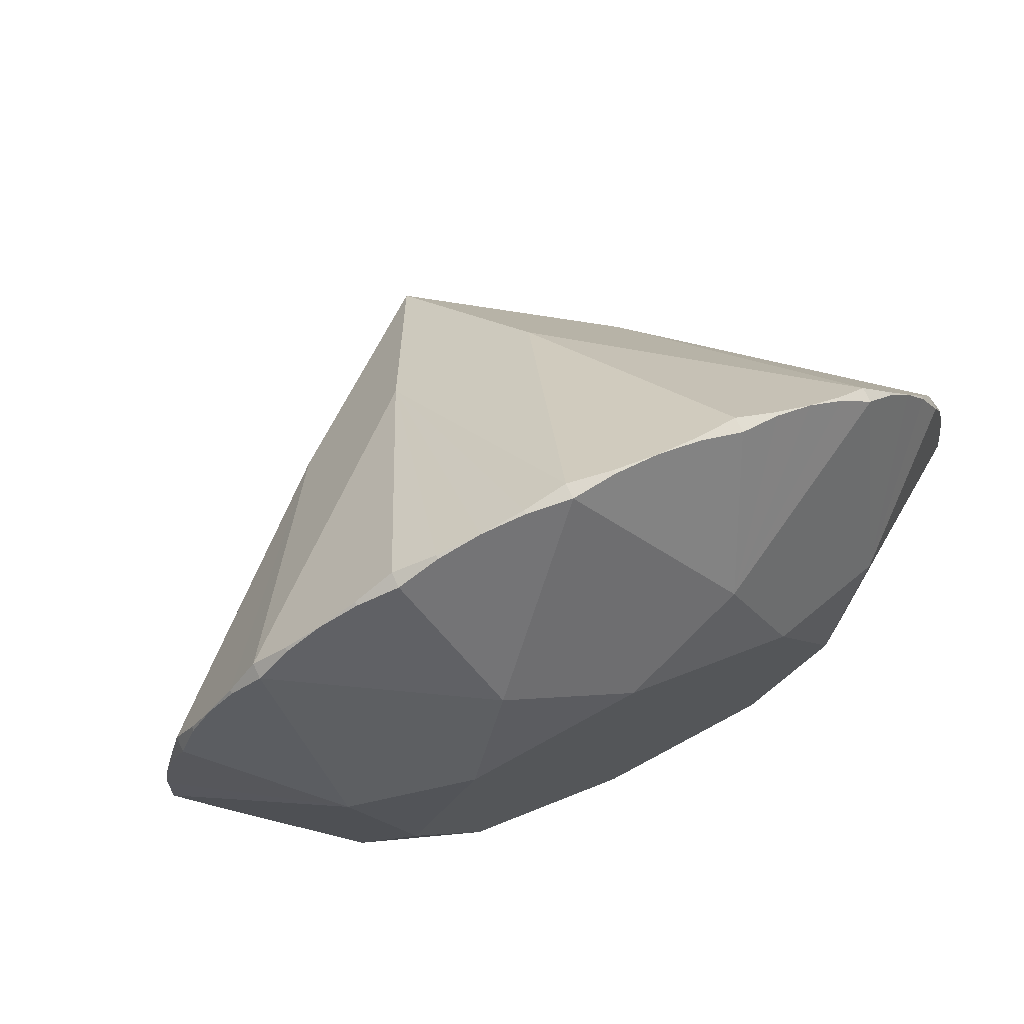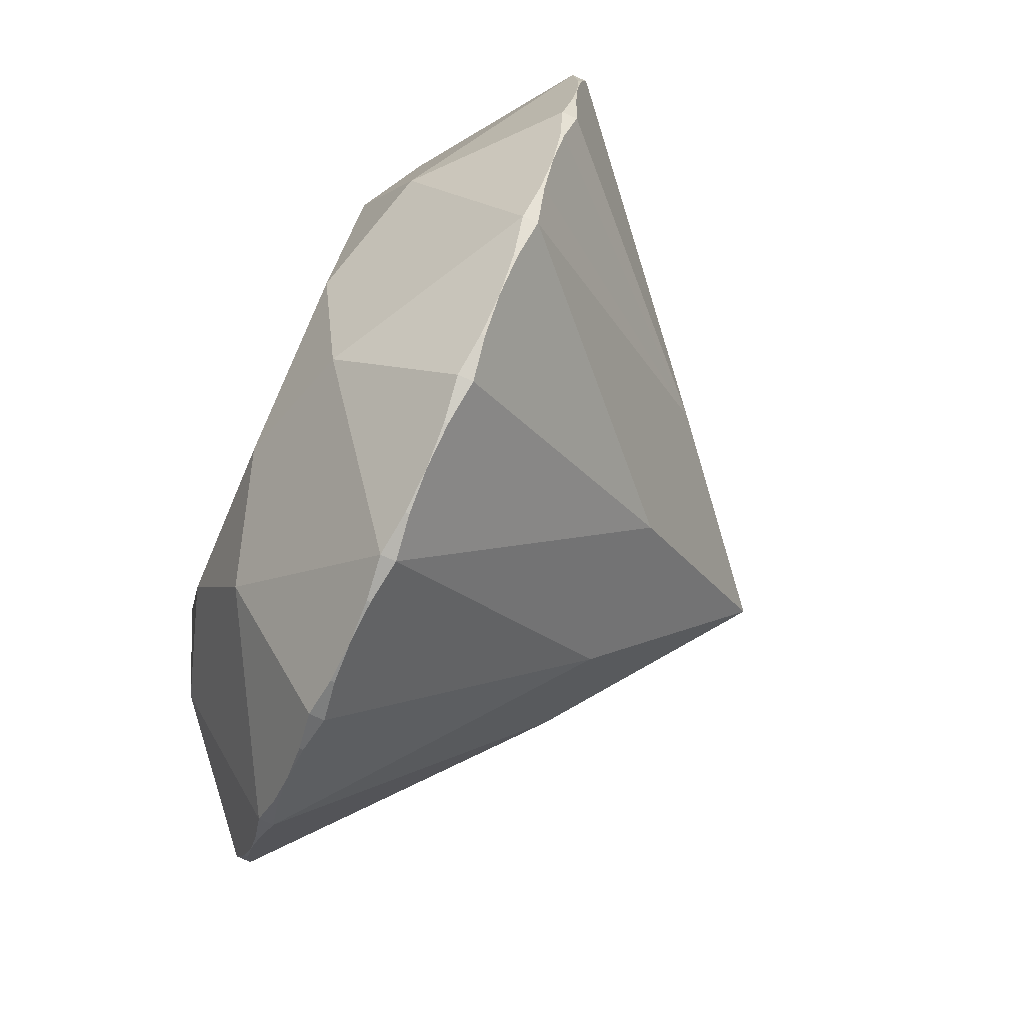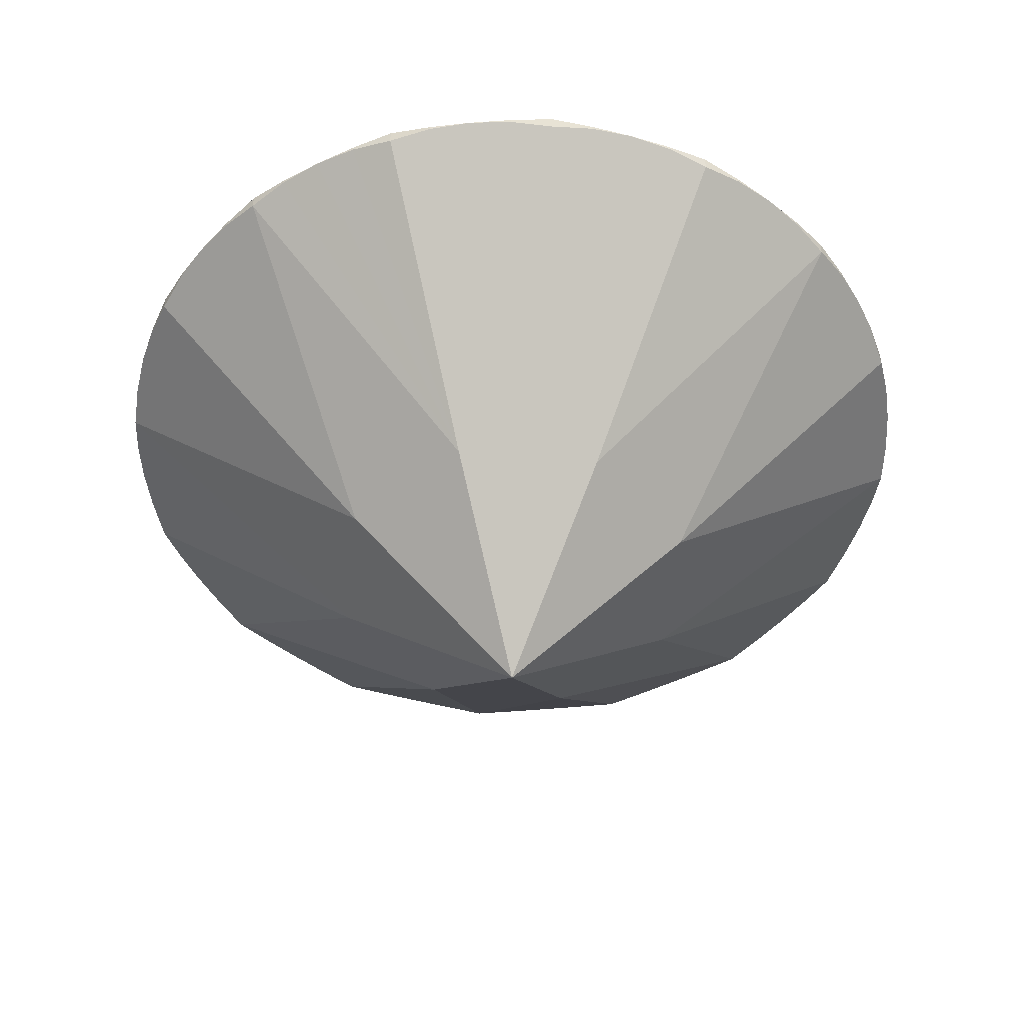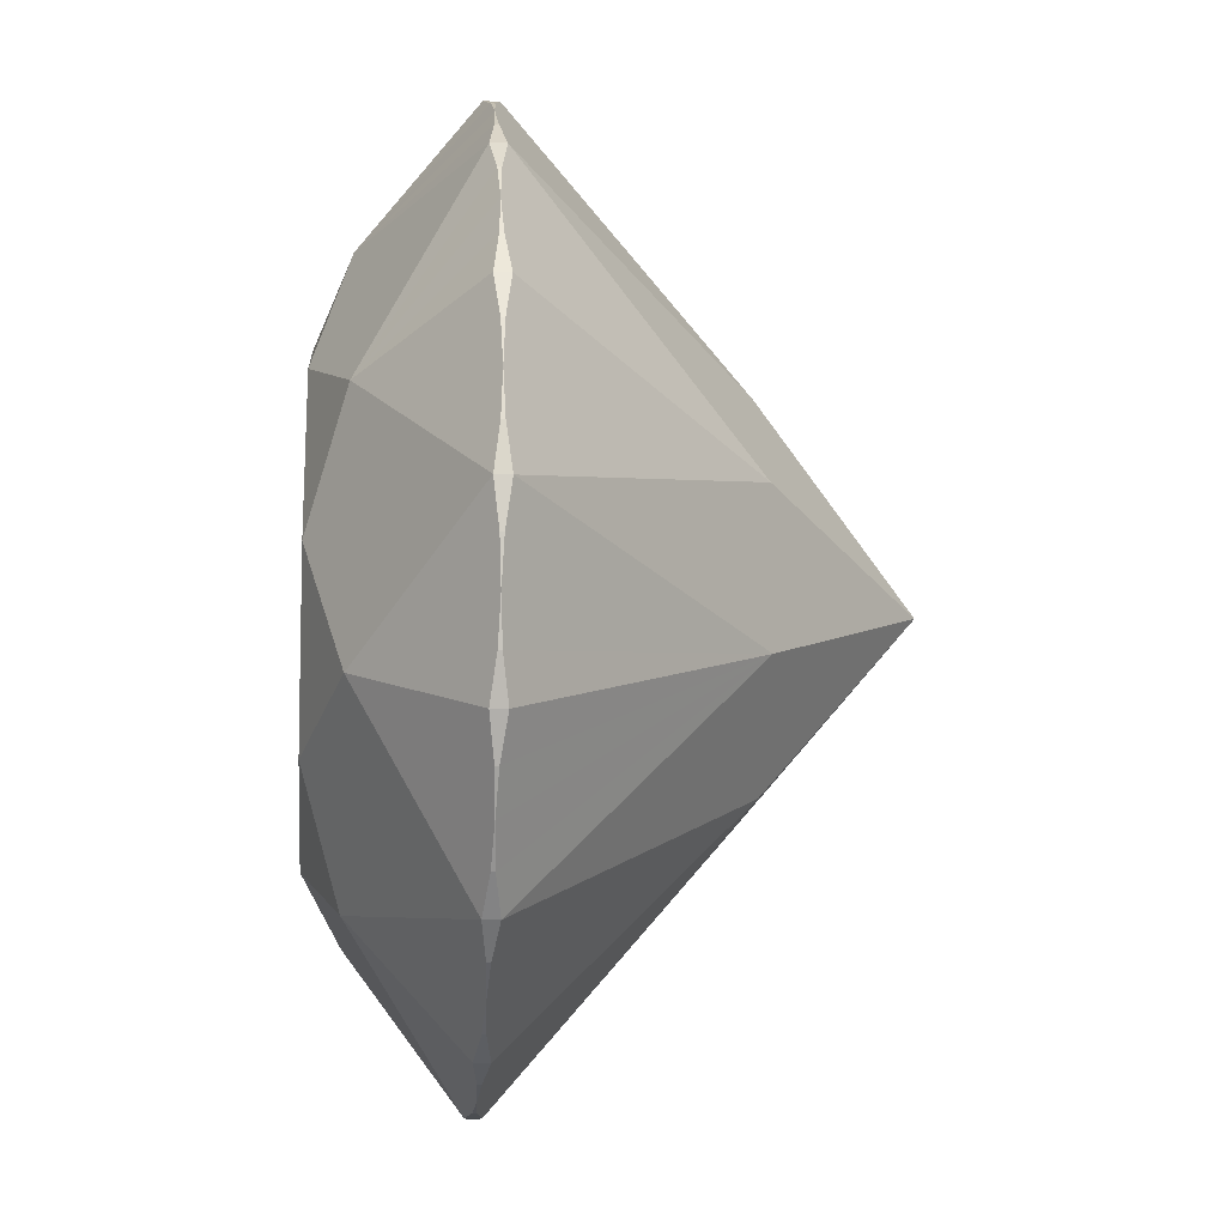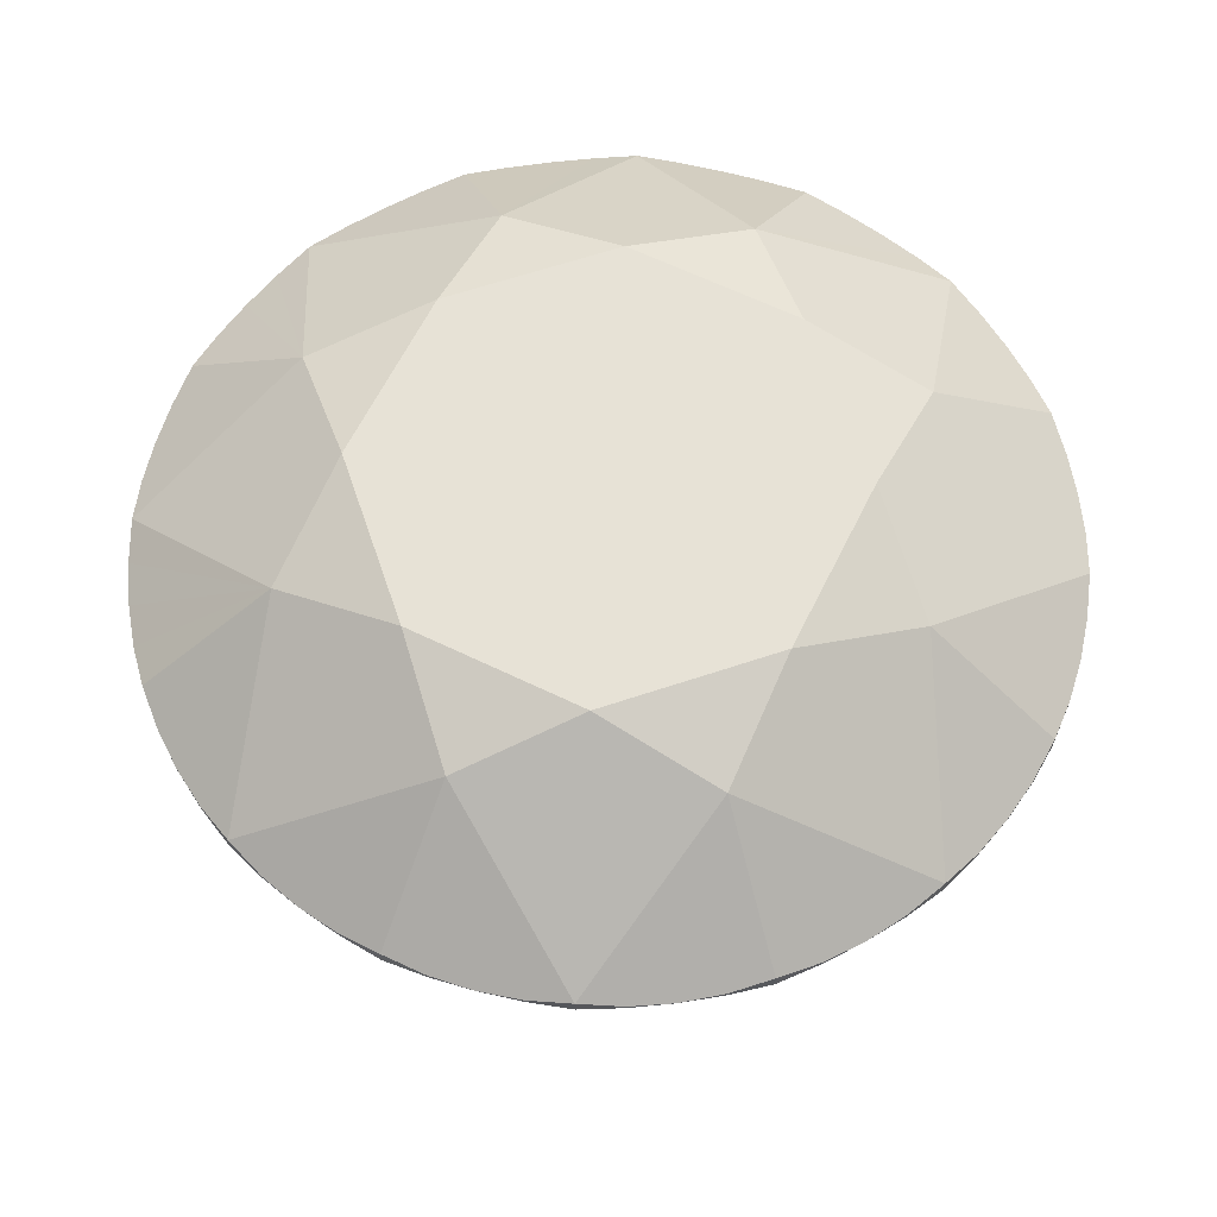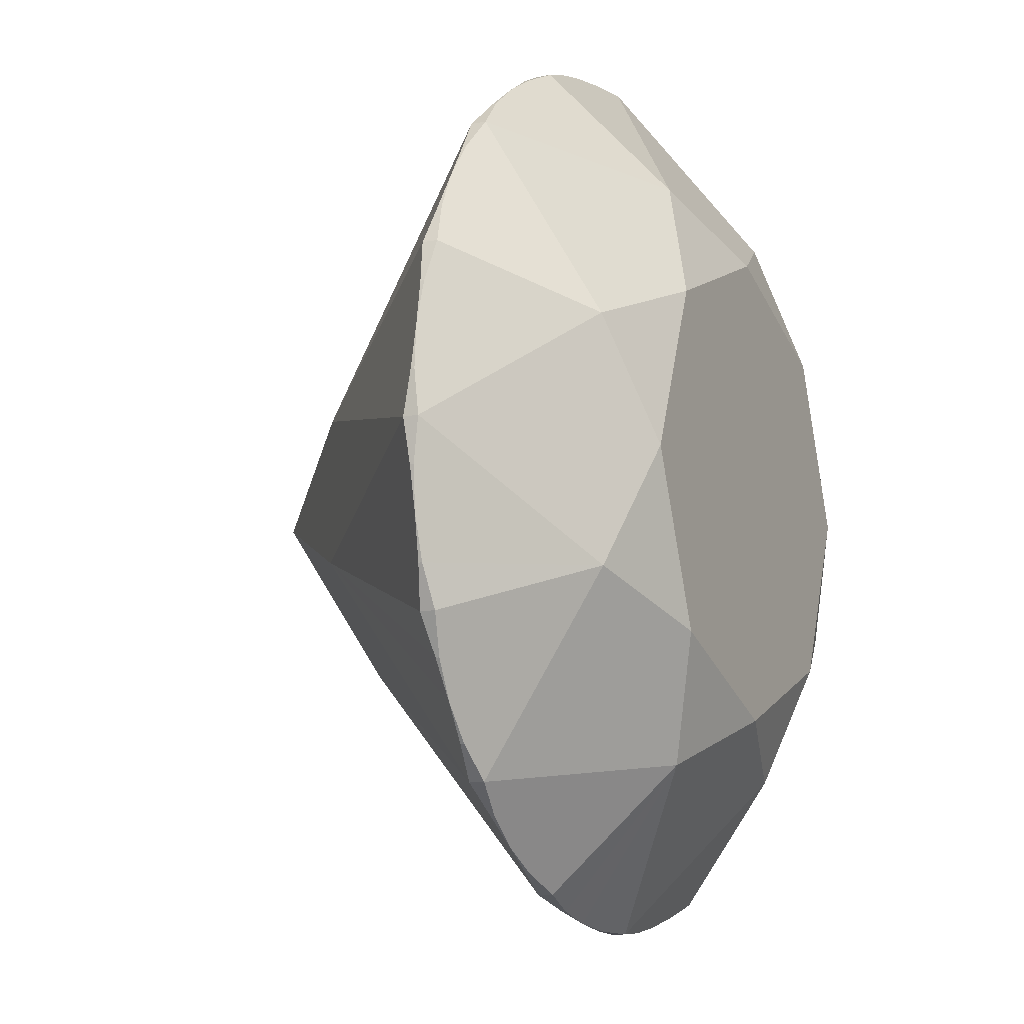
<metadata>
{"format":"obj","ext":"obj","renderer":"f3d","projection":"perspective","resolution":1024,"background":"white","views":[{"elev":74.0,"azim":154.9,"up":"+Z"},{"elev":-78.6,"azim":-113.7,"up":"+Z"},{"elev":-49.6,"azim":84.5,"up":"+Y"},{"elev":-13.1,"azim":-94.9,"up":"+Z"},{"elev":62.9,"azim":-41.3,"up":"+Y"},{"elev":-10.9,"azim":116.3,"up":"+Z"}]}
</metadata>
<code>
o diamondwhite_dmesh
v 1 0.8605 0
v 0.9239 0.8605 -0.3827
v 0.7071 0.8605 -0.7071
v 0.3827 0.8605 -0.9239
v -0 0.8605 -1
v -0.3827 0.8605 -0.9239
v -0.7071 0.8605 -0.7071
v -0.9239 0.8605 -0.3827
v -1 0.8605 0
v -0.9239 0.8605 0.3827
v -0.7071 0.8605 0.7071
v -0.3827 0.8605 0.9239
v 0 0.8605 1
v 0.3827 0.8605 0.9239
v 0.7071 0.8605 0.7071
v 0.9239 0.8605 0.3827
v 1 0.8945 0
v 0.9239 0.8945 -0.3827
v 0.7071 0.8945 -0.7071
v 0.3827 0.8945 -0.9239
v -0 0.8945 -1
v -0.3827 0.8945 -0.9239
v -0.7071 0.8945 -0.7071
v -0.9239 0.8945 -0.3827
v -1 0.8945 0
v -0.9239 0.8945 0.3827
v -0.7071 0.8945 0.7071
v -0.3827 0.8945 0.9239
v 0 0.8945 1
v 0.3827 0.8945 0.9239
v 0.7071 0.8945 0.7071
v 0.9239 0.8945 0.3827
v 0.9808 0.8783 -0.1951
v 0.8315 0.8783 -0.5556
v 0.5556 0.8783 -0.8315
v 0.1951 0.8783 -0.9808
v -0.1951 0.8783 -0.9808
v -0.5556 0.8783 -0.8315
v -0.8315 0.8783 -0.5556
v -0.9808 0.8783 -0.1951
v -0.9808 0.8783 0.1951
v -0.8315 0.8783 0.5556
v -0.5556 0.8783 0.8315
v -0.1951 0.8783 0.9808
v 0.1951 0.8783 0.9808
v 0.5556 0.8783 0.8315
v 0.8315 0.8783 0.5556
v 0.9808 0.8783 0.1951
v 0.9808 0.8786 -0.1951
v 0.8315 0.8786 -0.5556
v 0.5556 0.8786 -0.8315
v 0.1951 0.8786 -0.9808
v -0.1951 0.8786 -0.9808
v -0.5556 0.8786 -0.8315
v -0.8315 0.8786 -0.5556
v -0.9808 0.8786 -0.1951
v -0.9808 0.8786 0.1951
v -0.8315 0.8786 0.5556
v -0.5556 0.8786 0.8315
v -0.1951 0.8786 0.9808
v 0.1951 0.8786 0.9808
v 0.5556 0.8786 0.8315
v 0.8315 0.8786 0.5556
v 0.9808 0.8786 0.1951
v 0.9952 0.8739 -0.09802
v 0.9569 0.8739 -0.2903
v 0.8819 0.8739 -0.4714
v 0.773 0.8739 -0.6344
v 0.6344 0.8739 -0.773
v 0.4714 0.8739 -0.8819
v 0.2903 0.8739 -0.9569
v 0.09802 0.8739 -0.9952
v -0.09802 0.8739 -0.9952
v -0.2903 0.8739 -0.9569
v -0.4714 0.8739 -0.8819
v -0.6344 0.8739 -0.773
v -0.773 0.8739 -0.6344
v -0.8819 0.8739 -0.4714
v -0.9569 0.8739 -0.2903
v -0.9952 0.8739 -0.09802
v -0.9952 0.8739 0.09802
v -0.9569 0.8739 0.2903
v -0.8819 0.8739 0.4714
v -0.773 0.8739 0.6344
v -0.6344 0.8739 0.773
v -0.4714 0.8739 0.8819
v -0.2903 0.8739 0.9569
v -0.09802 0.8739 0.9952
v 0.09802 0.8739 0.9952
v 0.2903 0.8739 0.9569
v 0.4714 0.8739 0.8819
v 0.6344 0.8739 0.773
v 0.773 0.8739 0.6344
v 0.8819 0.8739 0.4714
v 0.9569 0.8739 0.2903
v 0.9952 0.8739 0.09802
v 0.9952 0.8825 -0.09802
v 0.9569 0.8825 -0.2903
v 0.8819 0.8825 -0.4714
v 0.773 0.8825 -0.6344
v 0.6344 0.8825 -0.773
v 0.4714 0.8825 -0.8819
v 0.2903 0.8825 -0.9569
v 0.09802 0.8825 -0.9952
v -0.09802 0.8825 -0.9952
v -0.2903 0.8825 -0.9569
v -0.4714 0.8825 -0.8819
v -0.6344 0.8825 -0.773
v -0.773 0.8825 -0.6344
v -0.8819 0.8825 -0.4714
v -0.9569 0.8825 -0.2903
v -0.9952 0.8825 -0.09802
v -0.9952 0.8825 0.09802
v -0.9569 0.8825 0.2903
v -0.8819 0.8825 0.4714
v -0.773 0.8825 0.6344
v -0.6344 0.8825 0.773
v -0.4714 0.8825 0.8819
v -0.2903 0.8825 0.9569
v -0.09802 0.8825 0.9952
v 0.09802 0.8825 0.9952
v 0.2903 0.8825 0.9569
v 0.4714 0.8825 0.8819
v 0.6344 0.8825 0.773
v 0.773 0.8825 0.6344
v 0.8819 0.8825 0.4714
v 0.9569 0.8825 0.2903
v 0.9952 0.8825 0.09802
v 0.6475 1.137 -0.2682
v 0.2682 1.137 -0.6475
v -0.2682 1.137 -0.6475
v -0.6475 1.137 -0.2682
v -0.6475 1.137 0.2682
v -0.2682 1.137 0.6475
v 0.2682 1.137 0.6475
v 0.6475 1.137 0.2682
v 0.53 1.218 0
v 0.3748 1.218 -0.3748
v -0 1.218 -0.53
v -0.3748 1.218 -0.3748
v -0.53 1.218 0
v -0.3748 1.218 0.3748
v 0 1.218 0.53
v 0.3748 1.218 0.3748
v 0.4 0.3433 -0.1657
v 0.1657 0.3433 -0.4
v -0.1657 0.3433 -0.4
v -0.4 0.3433 -0.1657
v -0.4 0.3433 0.1657
v -0.1657 0.3433 0.4
v 0.1657 0.3433 0.4
v 0.4 0.3433 0.1657
v 0 -0.00152 0
f 65 17 1
f 17 96 1
f 67 18 2
f 18 66 2
f 69 19 3
f 19 68 3
f 71 20 4
f 20 70 4
f 73 21 5
f 21 72 5
f 75 22 6
f 22 74 6
f 77 23 7
f 23 76 7
f 79 24 8
f 24 78 8
f 81 25 9
f 25 80 9
f 83 26 10
f 26 82 10
f 85 27 11
f 27 84 11
f 87 28 12
f 28 86 12
f 89 29 13
f 29 88 13
f 91 30 14
f 30 90 14
f 93 31 15
f 31 92 15
f 95 32 16
f 32 94 16
f 33 97 65
f 33 98 49
f 34 99 67
f 34 100 50
f 35 101 69
f 35 102 51
f 36 103 71
f 36 104 52
f 37 105 73
f 37 106 53
f 38 107 75
f 38 108 54
f 39 109 77
f 39 110 55
f 40 111 79
f 40 112 56
f 41 113 81
f 41 114 57
f 42 115 83
f 42 116 58
f 43 117 85
f 43 118 59
f 44 119 87
f 44 120 60
f 45 121 89
f 45 122 61
f 46 123 91
f 46 124 62
f 47 125 93
f 47 126 63
f 48 127 95
f 48 128 64
f 64 128 136
f 126 32 136
f 100 19 129
f 49 98 129
f 104 21 130
f 51 102 130
f 108 23 131
f 53 106 131
f 112 25 132
f 55 110 132
f 116 27 133
f 57 114 133
f 120 29 134
f 59 118 134
f 124 31 135
f 61 122 135
f 137 129 138
f 138 19 130
f 138 130 139
f 139 21 131
f 139 131 140
f 140 23 132
f 140 132 141
f 141 25 133
f 141 133 142
f 142 27 134
f 142 134 143
f 143 29 135
f 143 135 144
f 144 31 136
f 144 136 137
f 17 137 136
f 140 142 144
f 33 65 145
f 95 16 152
f 35 69 146
f 67 2 145
f 37 73 147
f 71 4 146
f 39 77 148
f 75 6 147
f 41 81 149
f 79 8 148
f 43 85 150
f 83 10 149
f 45 89 151
f 87 12 150
f 47 93 152
f 91 14 151
f 152 145 1
f 145 146 3
f 146 147 5
f 147 148 7
f 148 149 9
f 149 150 11
f 150 151 13
f 151 152 15
f 65 97 17
f 17 128 96
f 67 99 18
f 18 98 66
f 69 101 19
f 19 100 68
f 71 103 20
f 20 102 70
f 73 105 21
f 21 104 72
f 75 107 22
f 22 106 74
f 77 109 23
f 23 108 76
f 79 111 24
f 24 110 78
f 81 113 25
f 25 112 80
f 83 115 26
f 26 114 82
f 85 117 27
f 27 116 84
f 87 119 28
f 28 118 86
f 89 121 29
f 29 120 88
f 91 123 30
f 30 122 90
f 93 125 31
f 31 124 92
f 95 127 32
f 32 126 94
f 33 49 97
f 33 66 98
f 34 50 99
f 34 68 100
f 35 51 101
f 35 70 102
f 36 52 103
f 36 72 104
f 37 53 105
f 37 74 106
f 38 54 107
f 38 76 108
f 39 55 109
f 39 78 110
f 40 56 111
f 40 80 112
f 41 57 113
f 41 82 114
f 42 58 115
f 42 84 116
f 43 59 117
f 43 86 118
f 44 60 119
f 44 88 120
f 45 61 121
f 45 90 122
f 46 62 123
f 46 92 124
f 47 63 125
f 47 94 126
f 48 64 127
f 48 96 128
f 128 17 136
f 136 32 127
f 127 64 136
f 136 31 125
f 125 63 136
f 63 126 136
f 129 18 99
f 99 50 129
f 50 100 129
f 98 18 129
f 129 17 97
f 97 49 129
f 130 20 103
f 103 52 130
f 52 104 130
f 102 20 130
f 130 19 101
f 101 51 130
f 131 22 107
f 107 54 131
f 54 108 131
f 106 22 131
f 131 21 105
f 105 53 131
f 132 24 111
f 111 56 132
f 56 112 132
f 110 24 132
f 132 23 109
f 109 55 132
f 133 26 115
f 115 58 133
f 58 116 133
f 114 26 133
f 133 25 113
f 113 57 133
f 134 28 119
f 119 60 134
f 60 120 134
f 118 28 134
f 134 27 117
f 117 59 134
f 135 30 123
f 123 62 135
f 62 124 135
f 122 30 135
f 135 29 121
f 121 61 135
f 138 129 19
f 139 130 21
f 140 131 23
f 141 132 25
f 142 133 27
f 143 134 29
f 144 135 31
f 17 129 137
f 144 137 140
f 137 138 140
f 138 139 140
f 140 141 142
f 142 143 144
f 65 1 145
f 145 2 66
f 66 33 145
f 152 1 96
f 96 48 152
f 48 95 152
f 69 3 146
f 146 4 70
f 70 35 146
f 145 3 68
f 68 34 145
f 34 67 145
f 73 5 147
f 147 6 74
f 74 37 147
f 146 5 72
f 72 36 146
f 36 71 146
f 77 7 148
f 148 8 78
f 78 39 148
f 147 7 76
f 76 38 147
f 38 75 147
f 81 9 149
f 149 10 82
f 82 41 149
f 148 9 80
f 80 40 148
f 40 79 148
f 85 11 150
f 150 12 86
f 86 43 150
f 149 11 84
f 84 42 149
f 42 83 149
f 89 13 151
f 151 14 90
f 90 45 151
f 150 13 88
f 88 44 150
f 44 87 150
f 93 15 152
f 152 16 94
f 94 47 152
f 151 15 92
f 92 46 151
f 46 91 151
f 152 153 145
f 145 153 146
f 146 153 147
f 147 153 148
f 148 153 149
f 149 153 150
f 150 153 151
f 151 153 152

</code>
